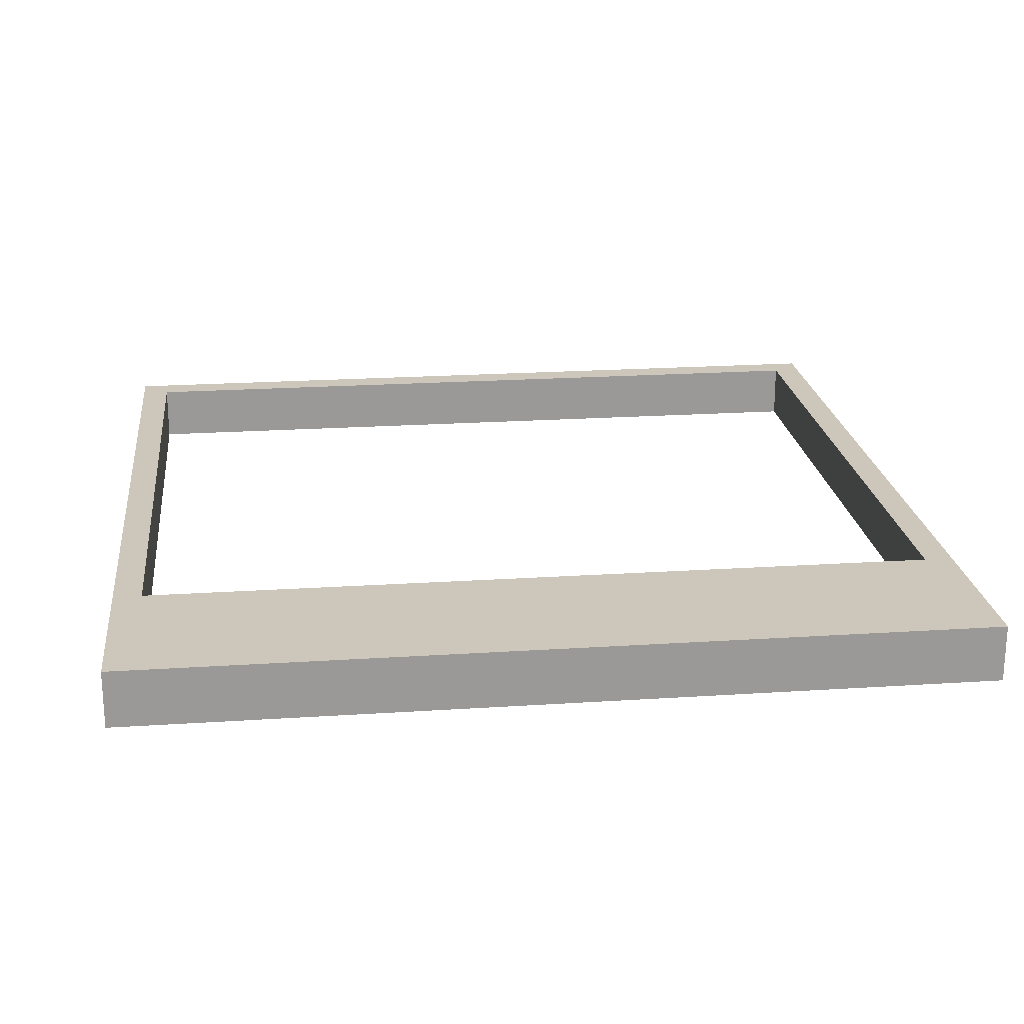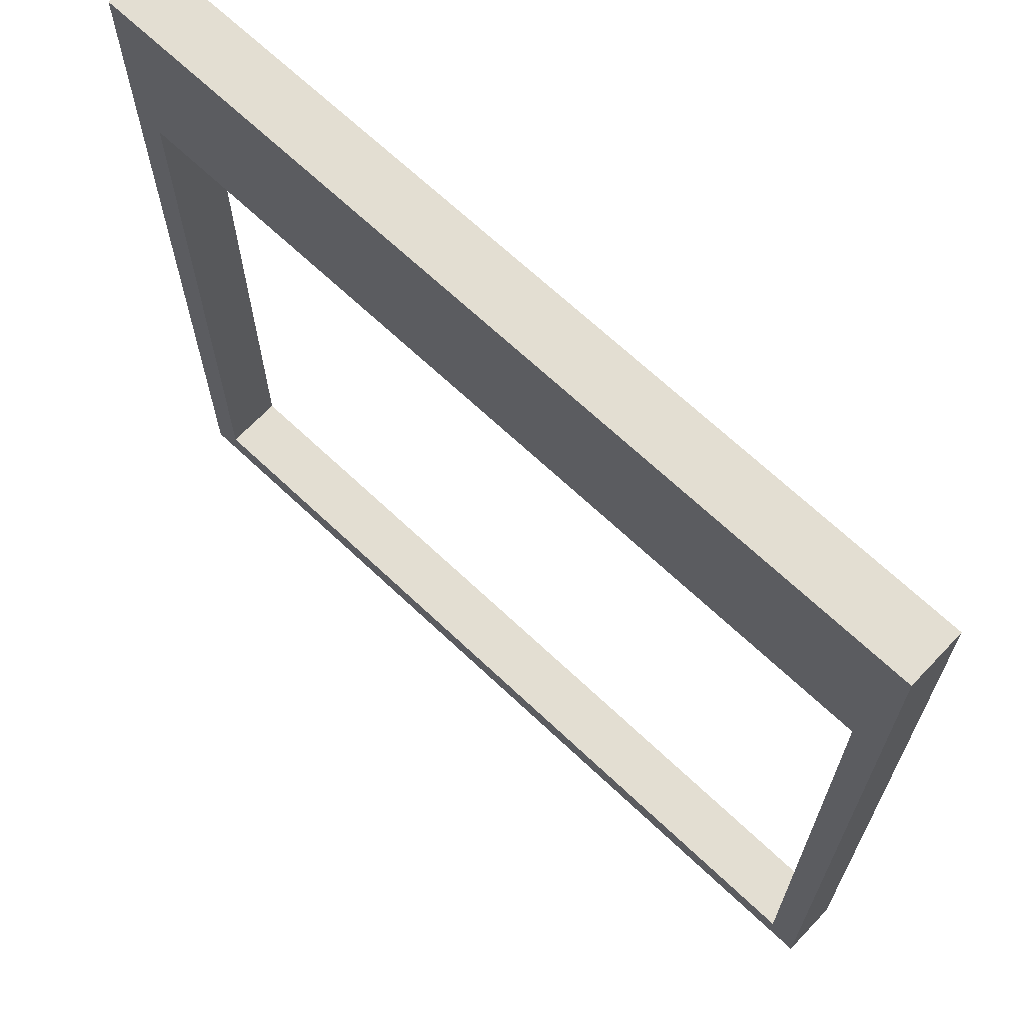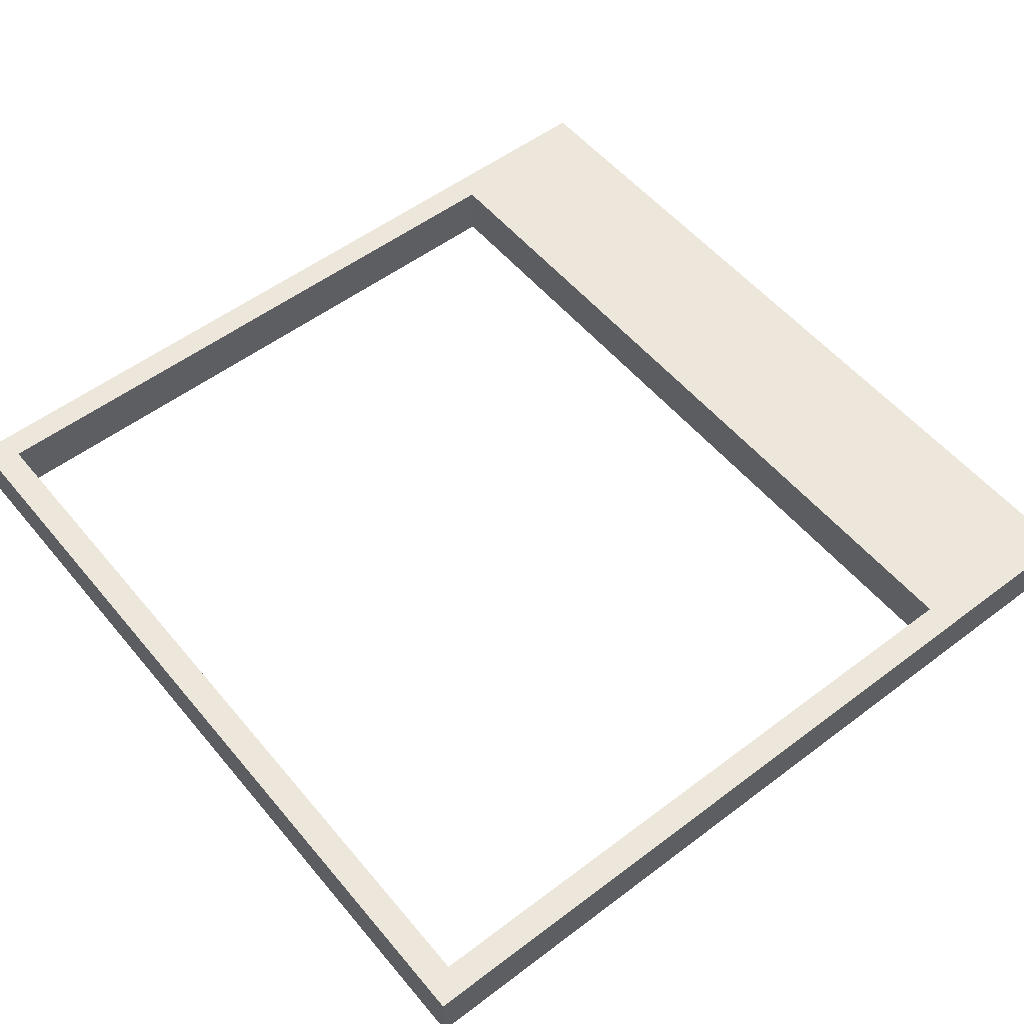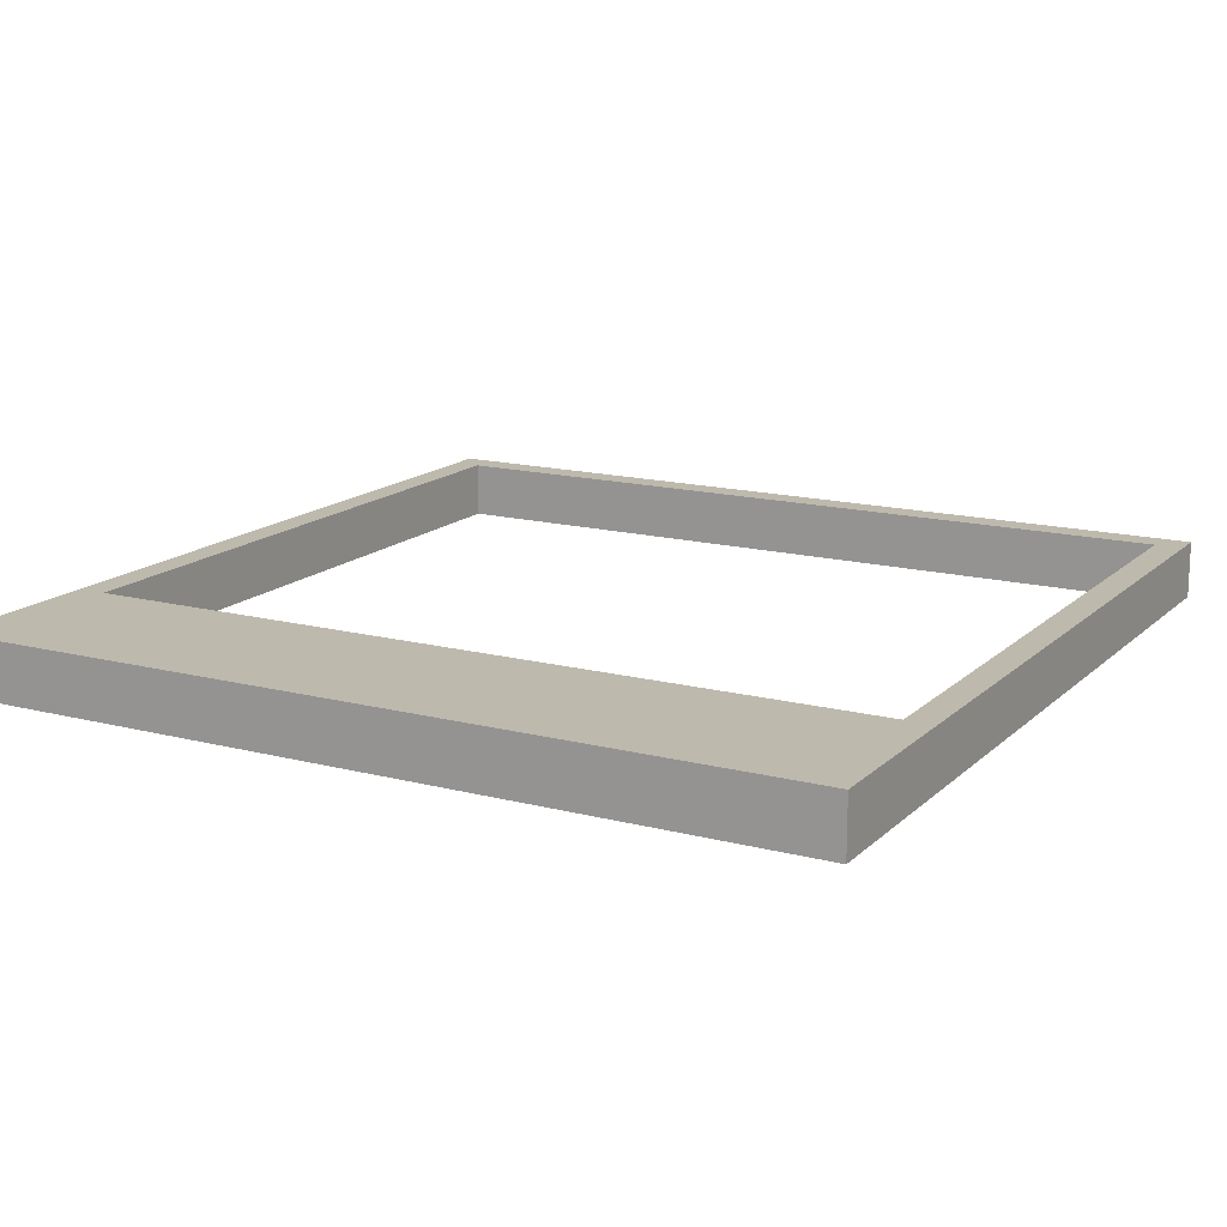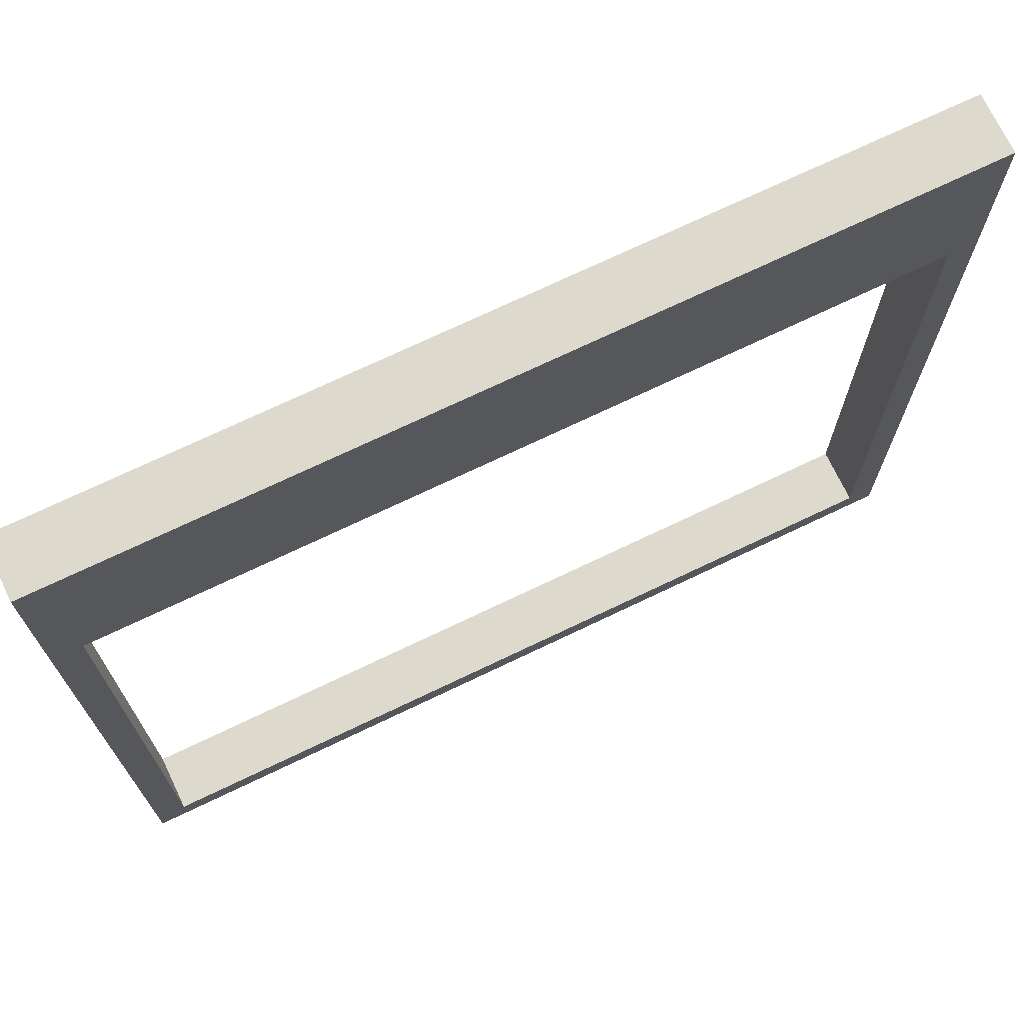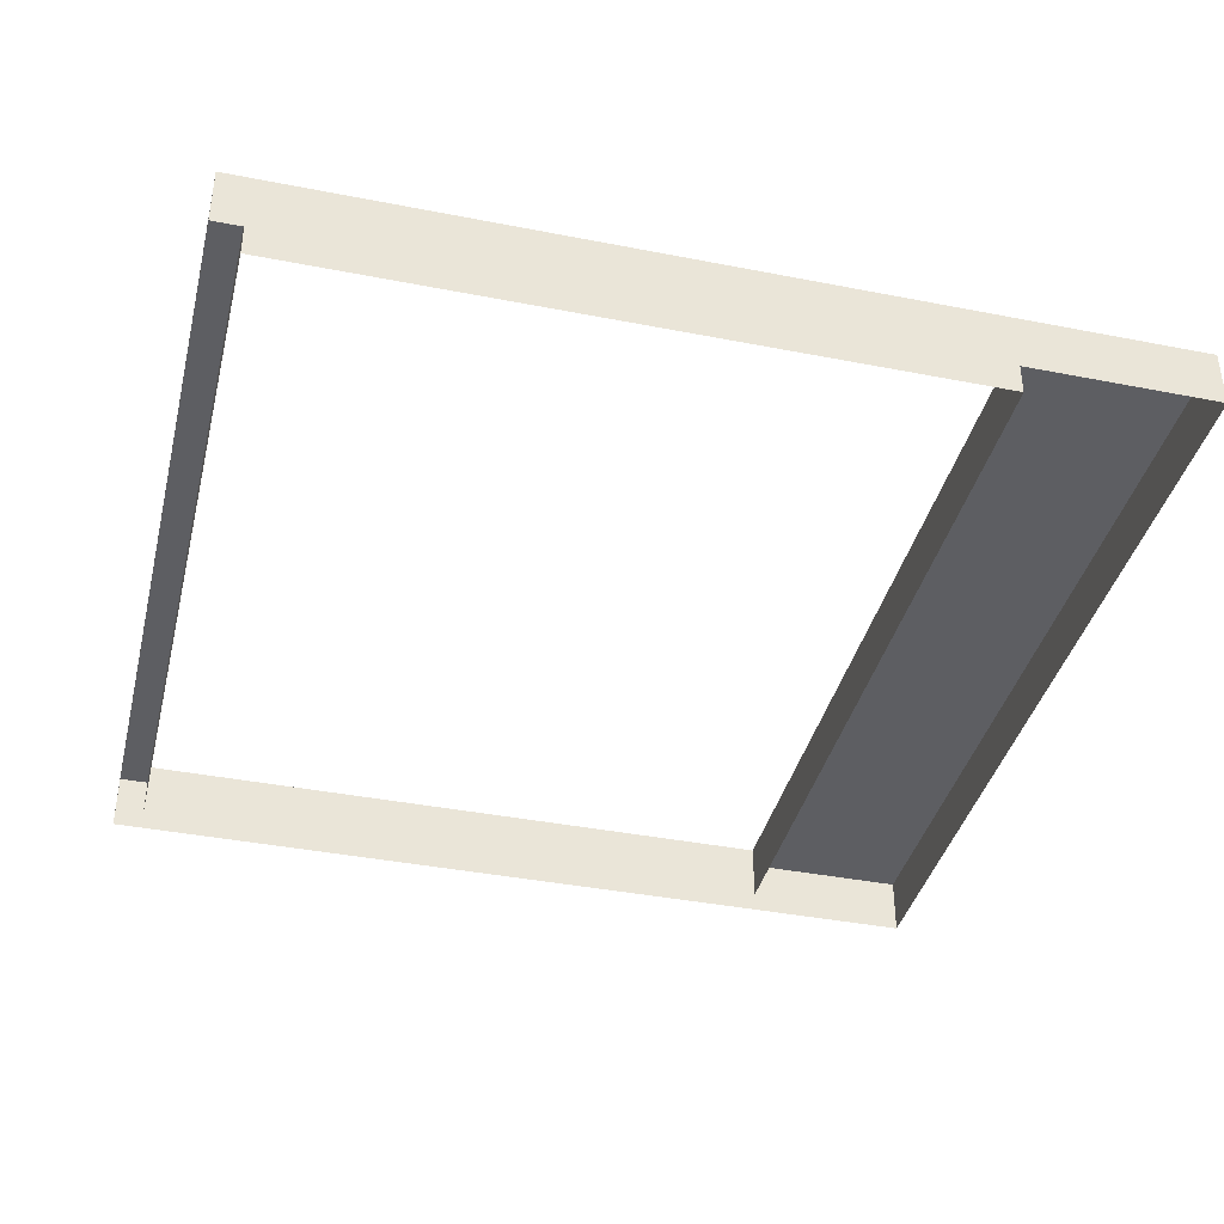
<metadata>
{"format":"obj","ext":"obj","renderer":"f3d","projection":"perspective","resolution":1024,"background":"white","views":[{"elev":21.3,"azim":173.3,"up":"+Z"},{"elev":67.4,"azim":43.5,"up":"+Y"},{"elev":53.9,"azim":51.2,"up":"+Z"},{"elev":15.3,"azim":-151.1,"up":"+Z"},{"elev":71.9,"azim":-25.6,"up":"+Y"},{"elev":-39.1,"azim":76.2,"up":"+Z"}]}
</metadata>
<code>
g house-wall-door-garage
v -1.4 2.4 0.2
v -1.4 0.1 0.2
v -1.5 -8.742e-09 0.2
v -1.5 2.5 0.2
v -1.5 2.5 0.2
v -1.5 3 0.2
v 1.5 3 0.2
v 1.5 2.5 0.2
v -1.4 2.4 0.2
v -1.5 2.5 0.2
v 1.5 2.5 0.2
v 1.4 2.4 0.2
v 1.4 2.4 -3.04e-06
v 1.4 2.4 0.2
v 1.4 0.1 0.2
v 1.4 0.1 -3.04e-06
v -1.4 2.4 -3.04e-06
v -1.4 2.4 0.2
v 1.4 2.4 0.2
v 1.4 2.4 -3.04e-06
v 1.4 2.4 0.2
v 1.5 2.5 0.2
v 1.5 -1.49e-08 0.2
v 1.4 0.1 0.2
v -1.4 0.1 -3.04e-06
v -1.4 0.1 0.2
v -1.4 2.4 0.2
v -1.4 2.4 -3.04e-06
v -1.4 0.1 -3.04e-06
v 1.4 0.1 -3.04e-06
v 1.4 0.1 0.2
v -1.4 0.1 0.2
v 1.5 -1.49e-08 0.2
v 1.5 2.5 7.451e-08
v 1.5 2.665e-15 -5.96e-08
v 1.5 2.5 0.2
v 1.5 3 0.2
v 1.5 3 7.451e-08
v 1.5 3 0.2
v -1.5 3 0.2
v -1.5 3 7.451e-08
v 1.5 3 7.451e-08
v -1.5 -8.742e-09 0.2
v -1.5 1.776e-15 -5.96e-08
v -1.5 2.5 7.451e-08
v -1.5 2.5 0.2
v -1.5 3 7.451e-08
v -1.5 3 0.2
v -1.4 0.1 0.2
v 1.4 0.1 0.2
v 1.5 -1.49e-08 0.2
v -1.5 -8.742e-09 0.2
v 1.5 2.665e-15 -5.96e-08
v -1.5 1.776e-15 -5.96e-08
v -1.5 -8.742e-09 0.2
v 1.5 -1.49e-08 0.2
f 2 1 3
f 3 1 4
f 6 5 7
f 7 5 8
f 10 9 11
f 11 9 12
f 14 13 15
f 15 13 16
f 18 17 19
f 19 17 20
f 22 21 23
f 23 21 24
f 26 25 27
f 27 25 28
f 30 29 31
f 31 29 32
f 34 33 35
f 36 33 34
f 36 34 37
f 37 34 38
f 40 39 41
f 41 39 42
f 44 43 45
f 45 43 46
f 46 47 45
f 48 47 46
f 50 49 51
f 51 49 52
f 54 53 55
f 55 53 56

</code>
